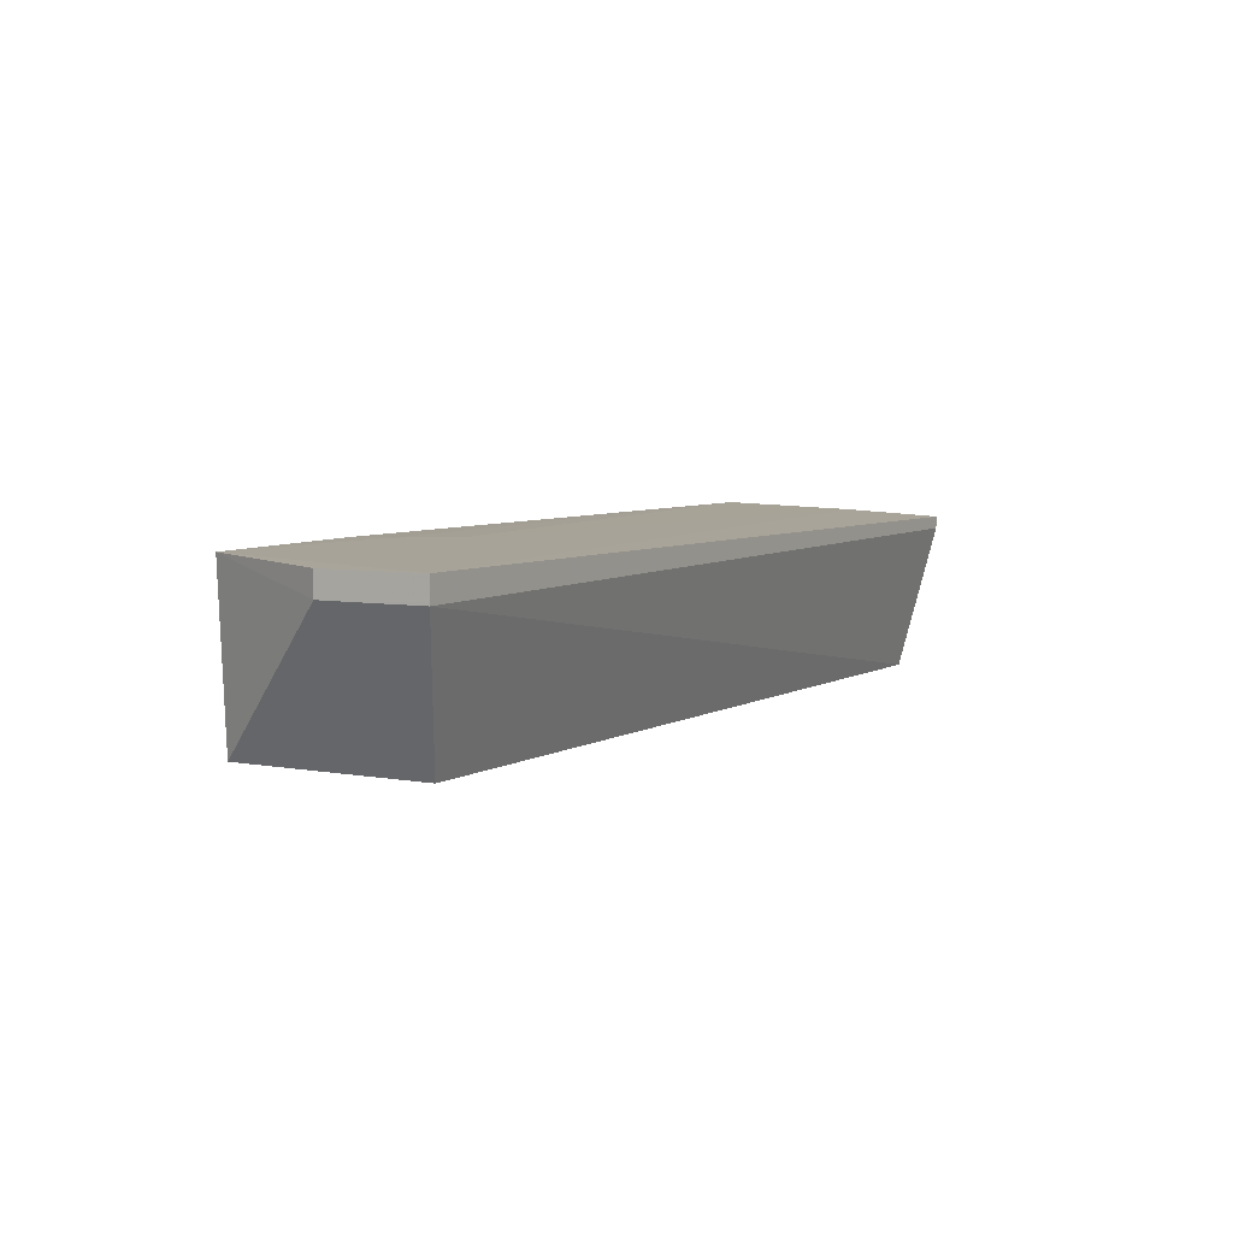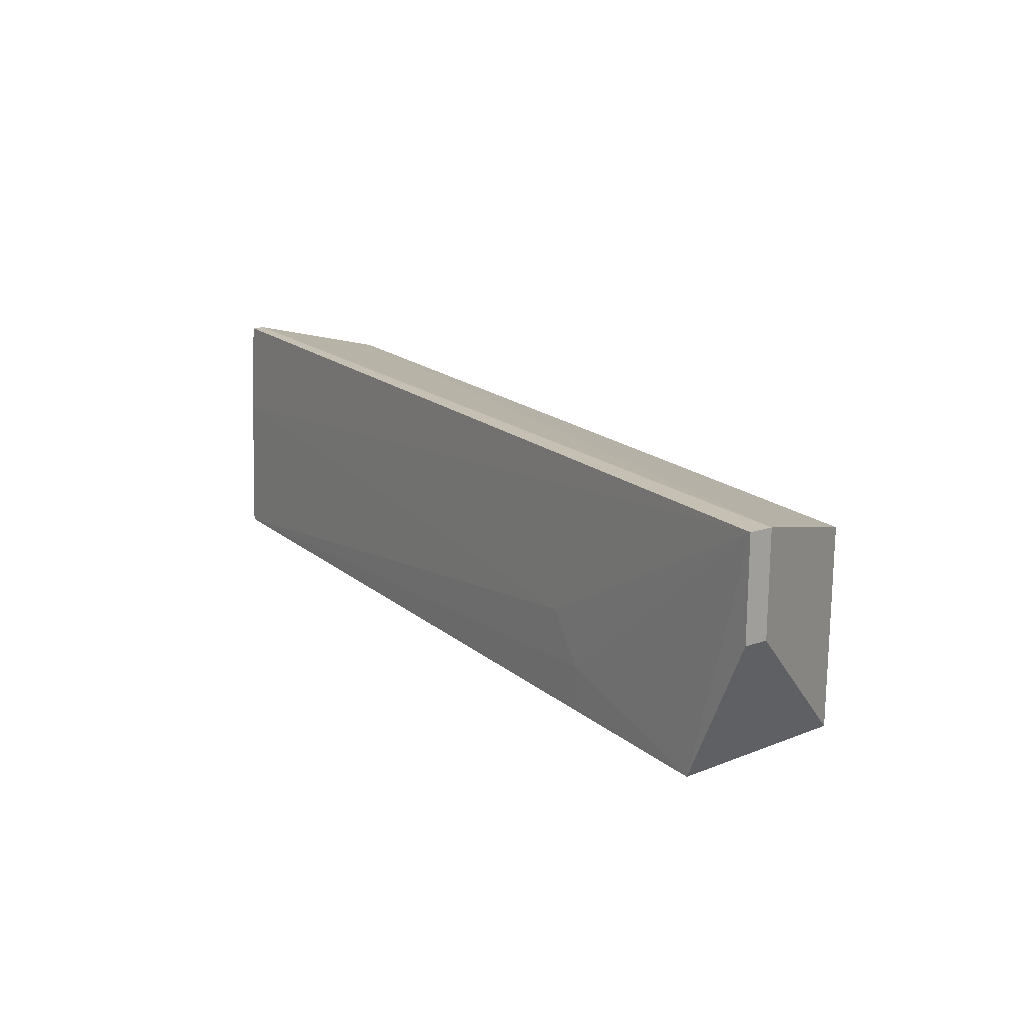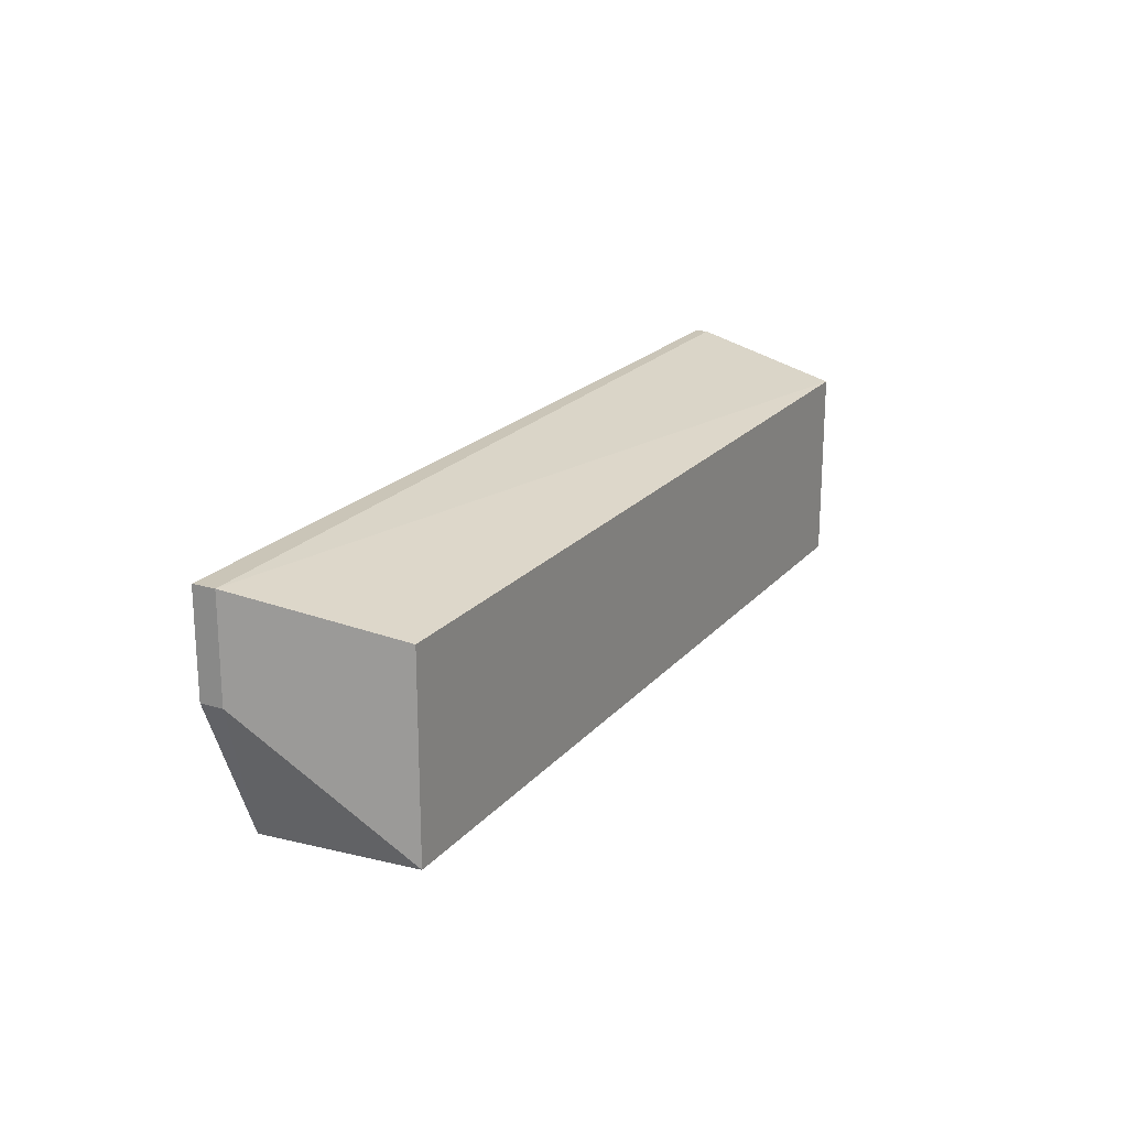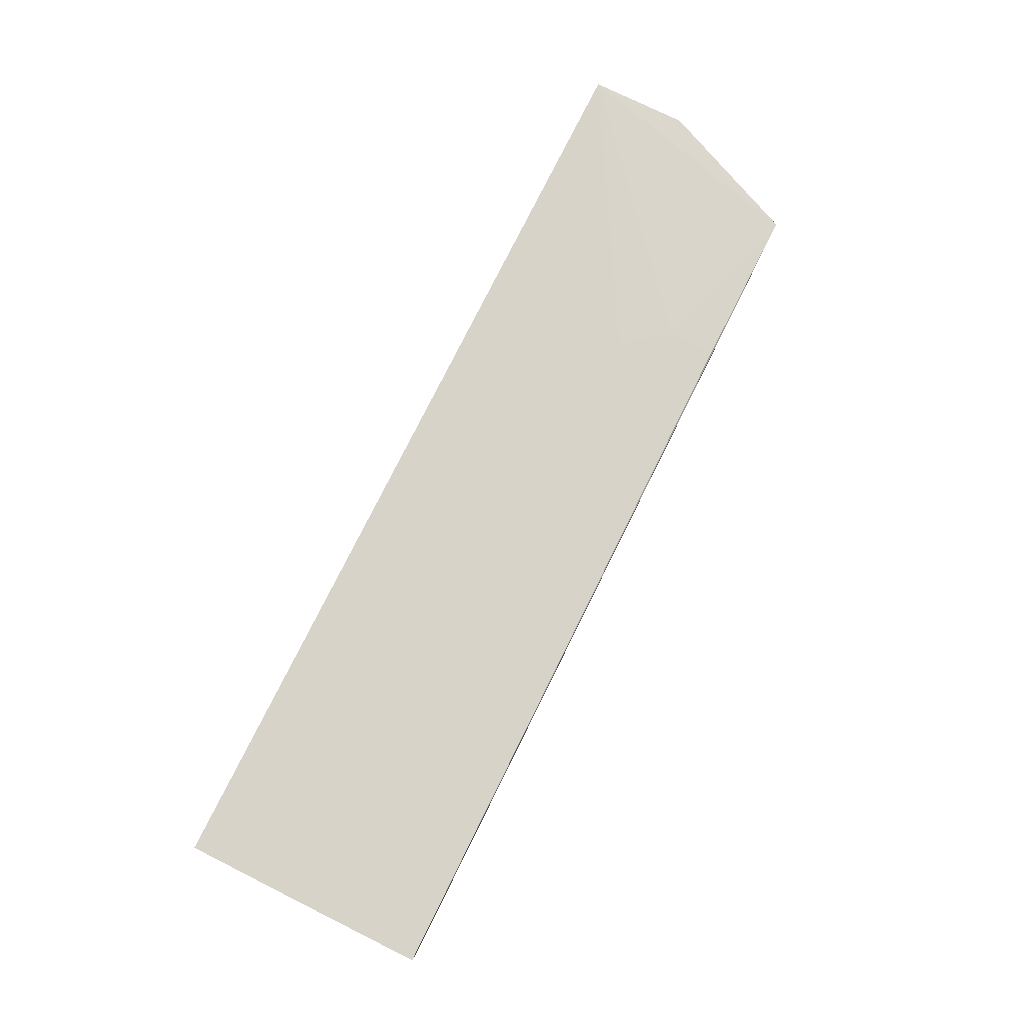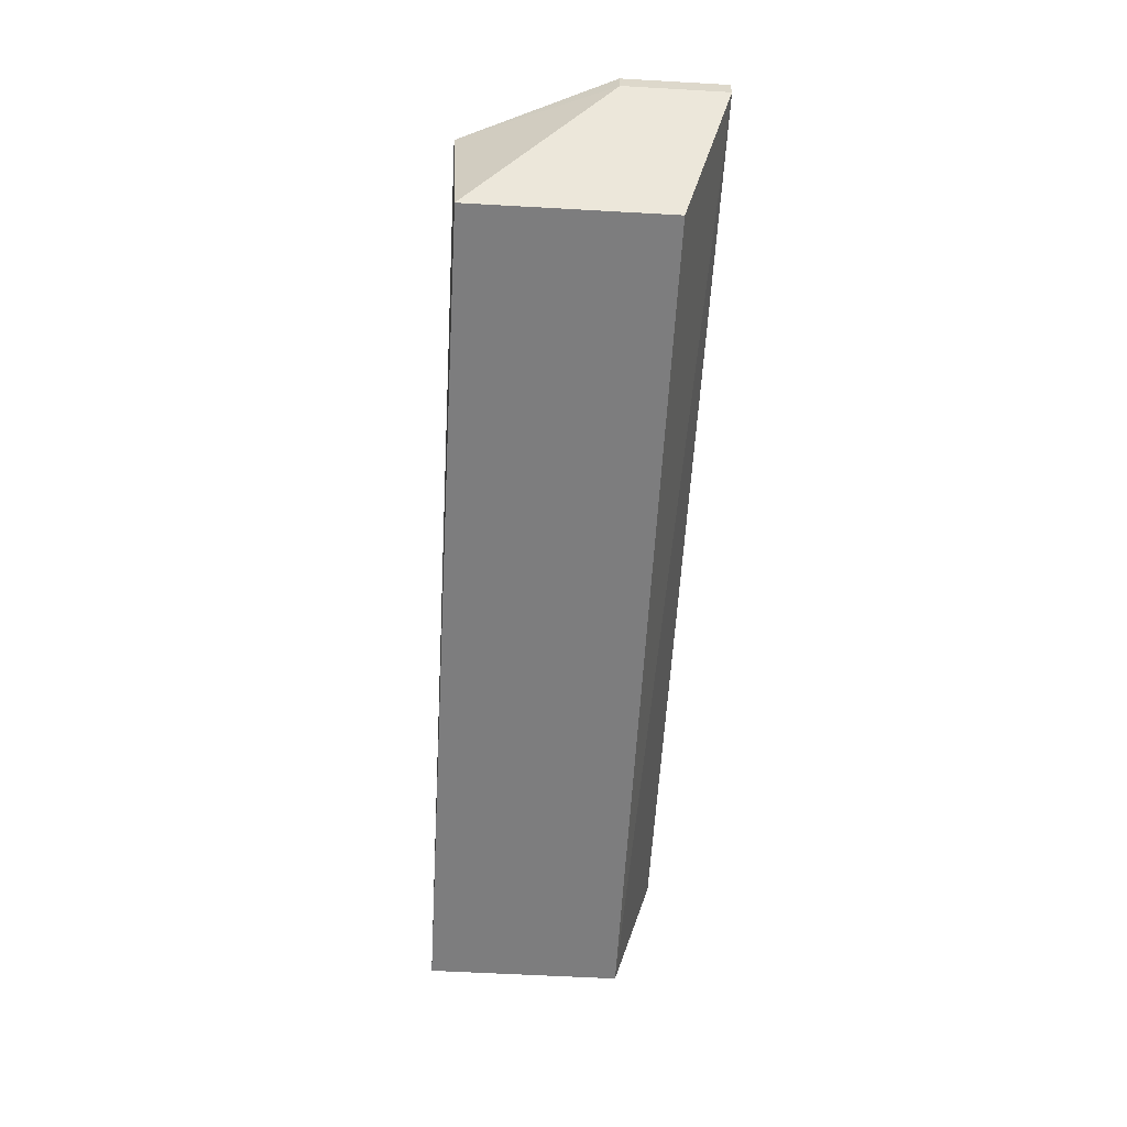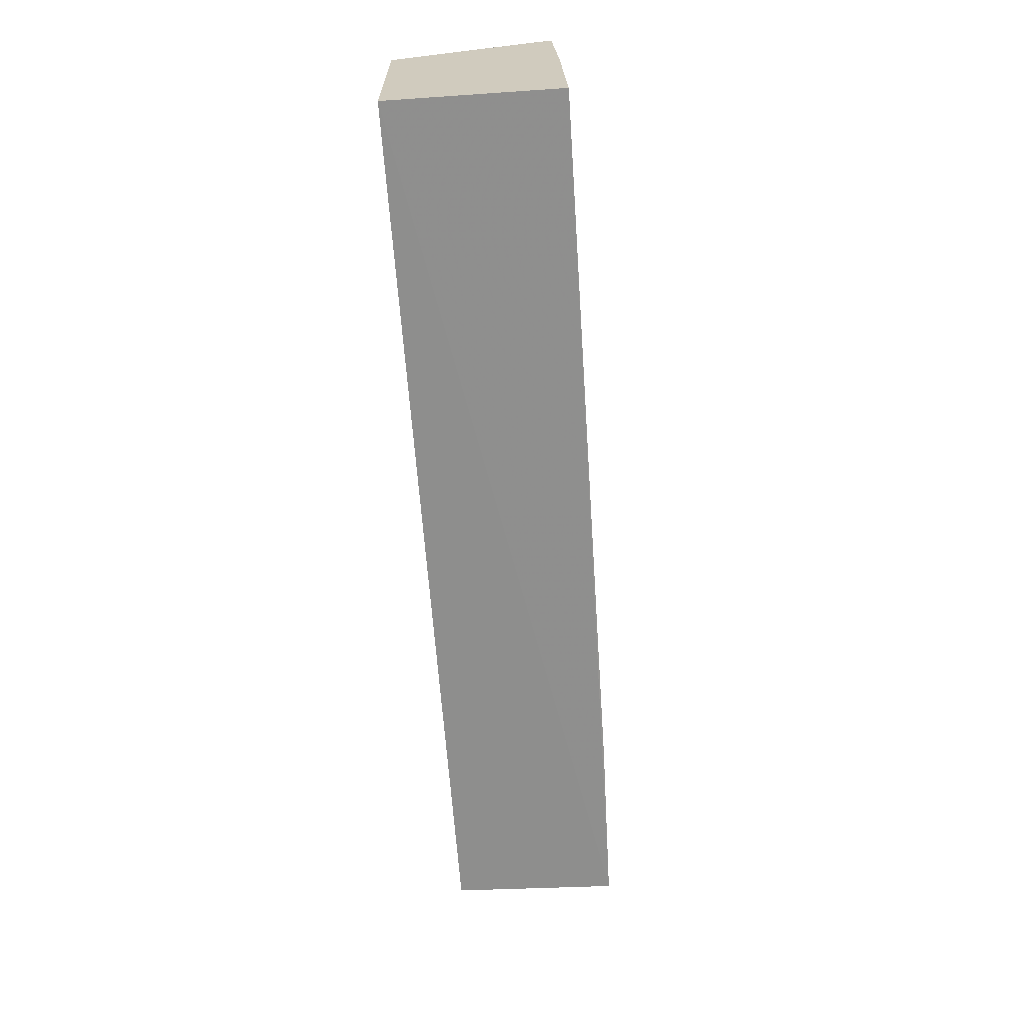
<metadata>
{"format":"obj","ext":"obj","renderer":"f3d","projection":"perspective","resolution":1024,"background":"white","views":[{"elev":5.3,"azim":120.1,"up":"+Z"},{"elev":18.1,"azim":56.9,"up":"+Y"},{"elev":20.3,"azim":118.2,"up":"+Y"},{"elev":76.3,"azim":-63.7,"up":"+Z"},{"elev":-59.1,"azim":86.7,"up":"+Z"},{"elev":-65.4,"azim":-85.7,"up":"+Y"}]}
</metadata>
<code>
v 0.2948 0.7578 -0.1849
v 0.2948 0.6947 -0.1849
v 0.2528 0.6072 -0.2851
v -0.2947 0.7321 -0.2851
v -0.2948 0.603 -0.1766
v 0.2528 0.7303 -0.2851
v 0.2949 0.7578 -0.1992
v 0.1473 0.6315 -0.1801
v -0.2947 0.7578 -0.1833
v -0.2947 0.6072 -0.2851
v 0.2949 0.6947 -0.1991
v 0.2527 0.6019 -0.1828
v 0.1263 0.6616 -0.18
v -0.2948 0.6946 -0.1799
v -0.2946 0.7578 -0.1911
v 0.1473 0.603 -0.1805
f 7 3 6
f 7 6 4
f 9 1 7
f 10 5 4
f 10 6 3
f 10 4 6
f 11 3 7
f 11 7 1
f 11 1 2
f 12 2 1
f 12 1 8
f 12 11 2
f 12 3 11
f 12 10 3
f 12 5 10
f 13 8 1
f 13 5 8
f 14 9 4
f 14 4 5
f 14 5 13
f 14 13 1
f 14 1 9
f 15 9 7
f 15 7 4
f 15 4 9
f 16 12 8
f 16 8 5
f 16 5 12

</code>
